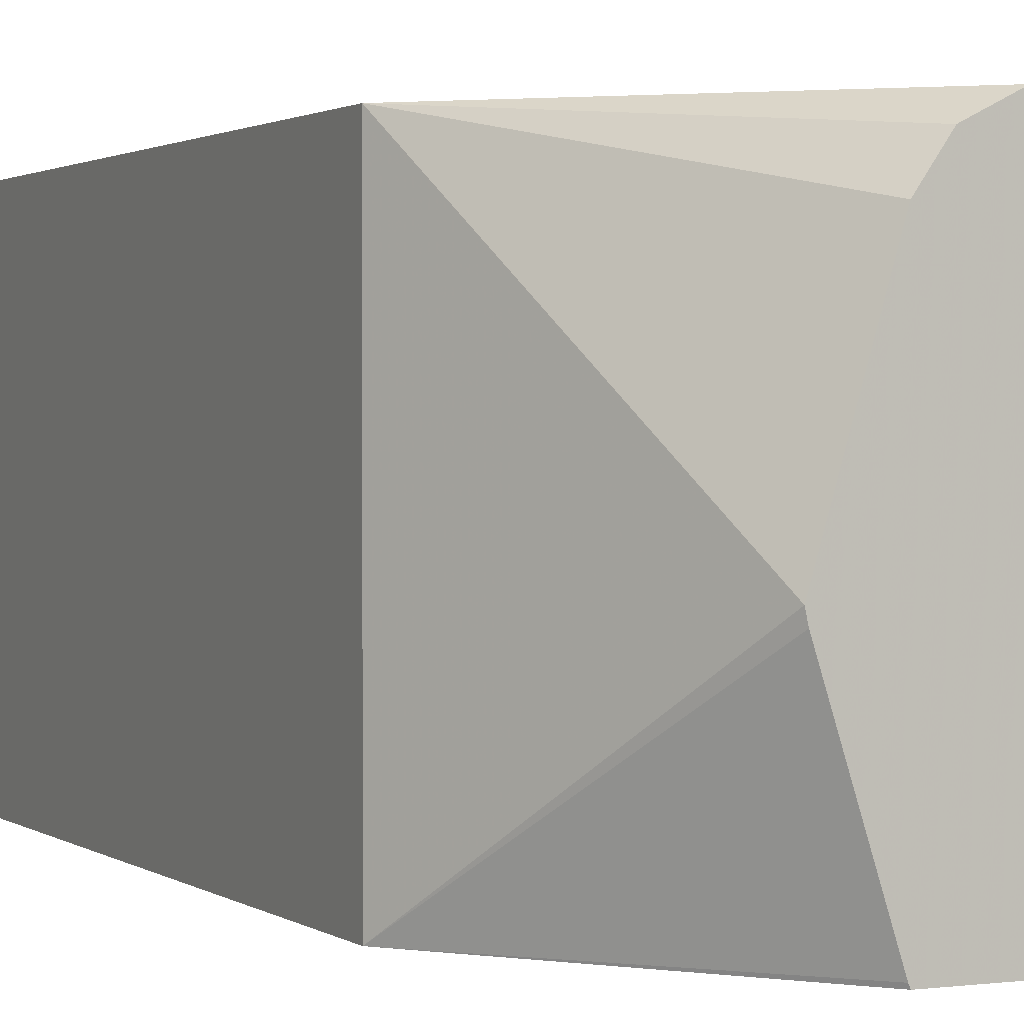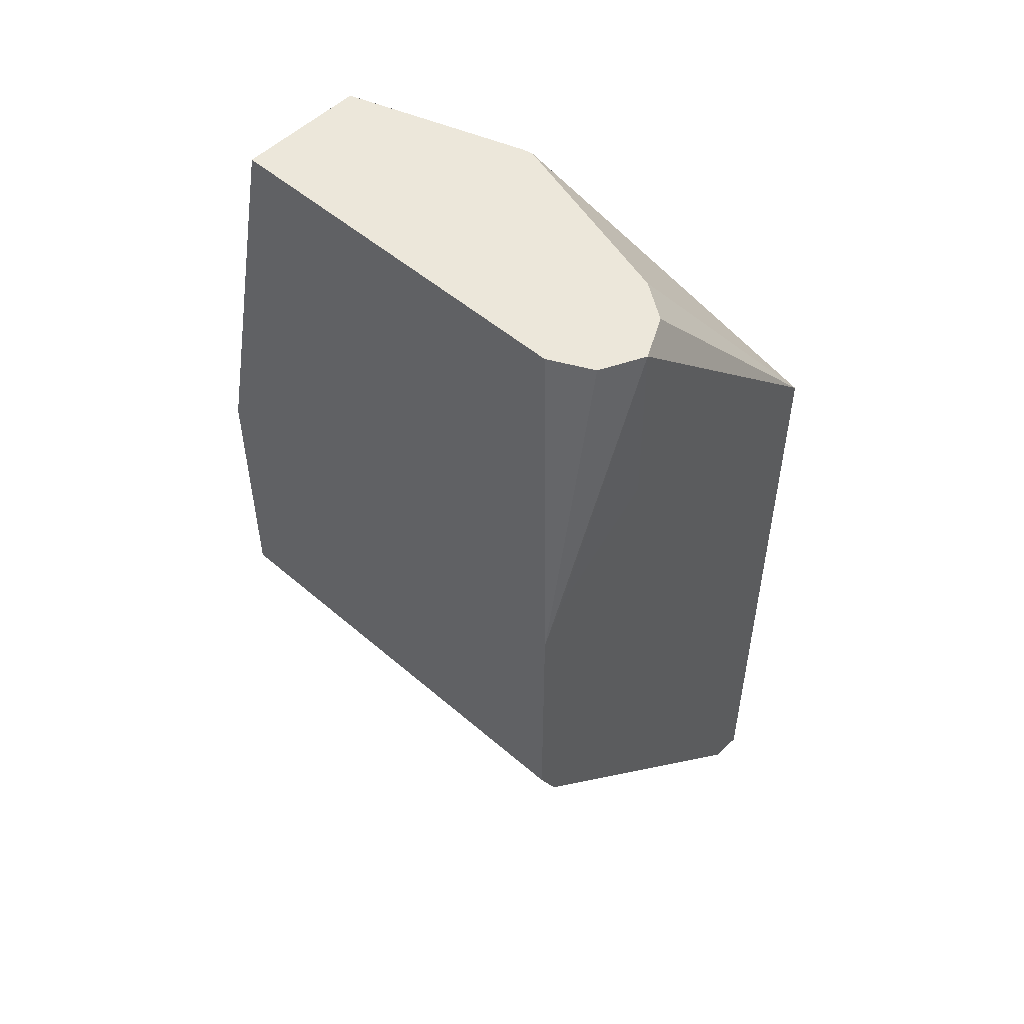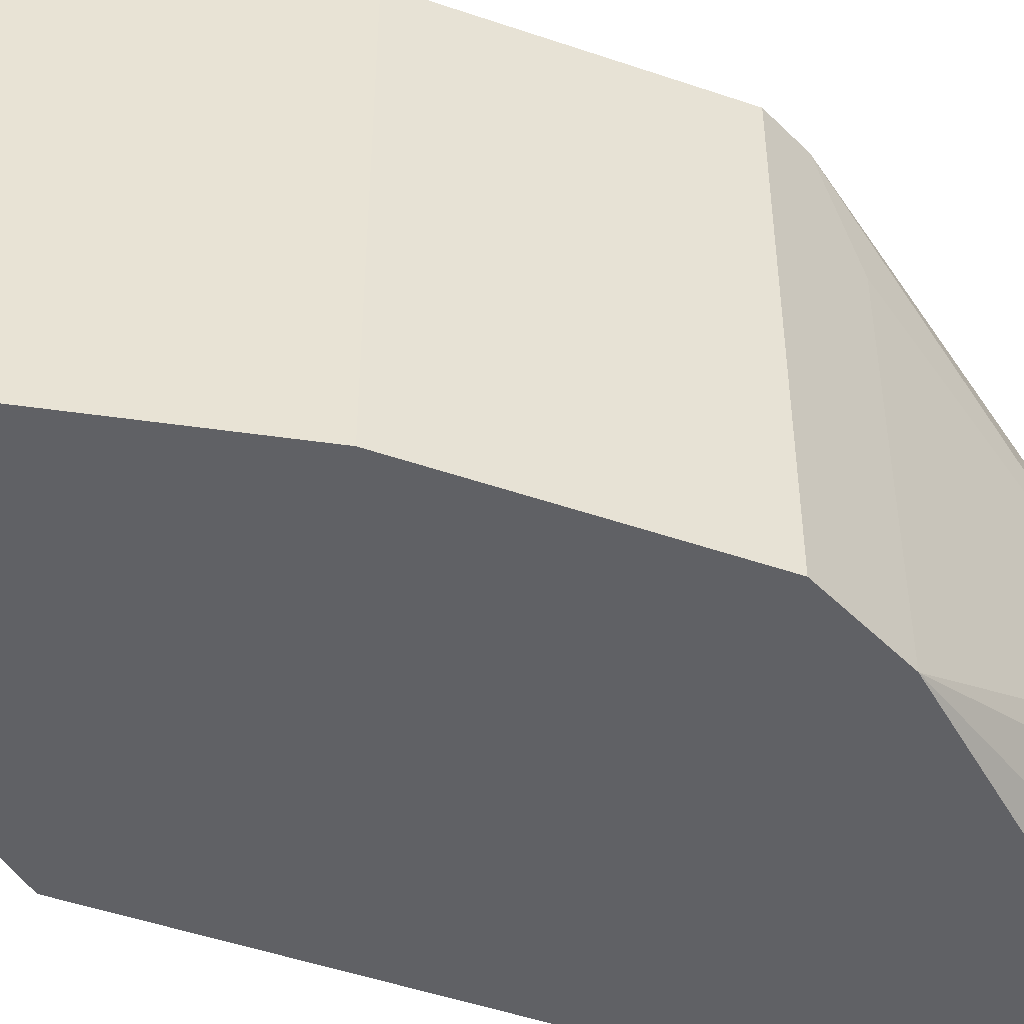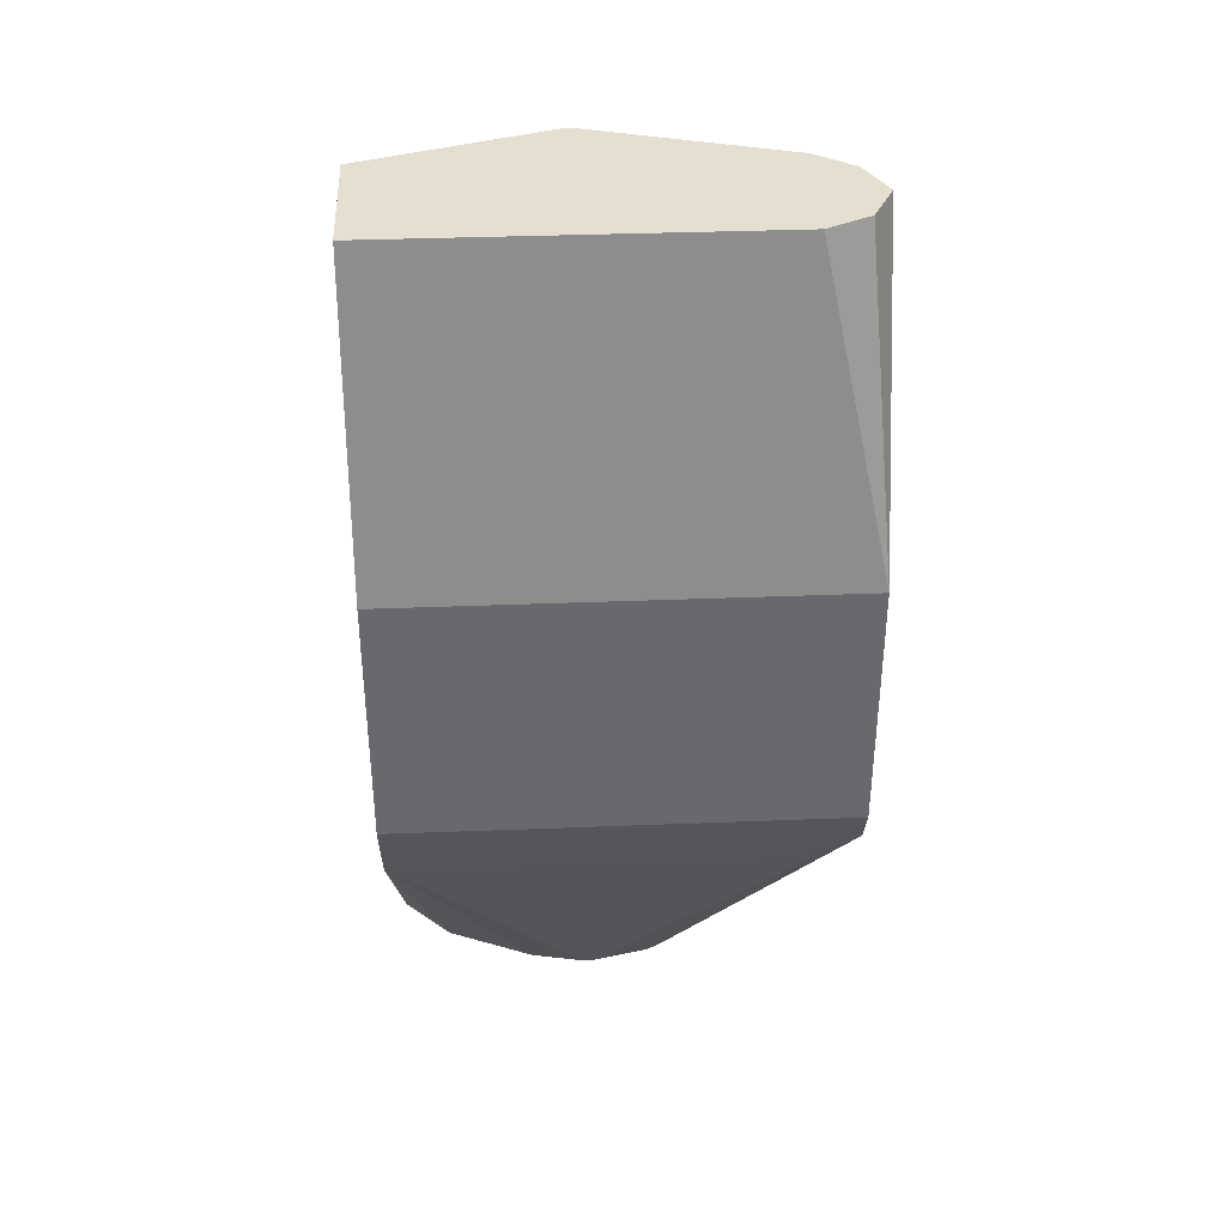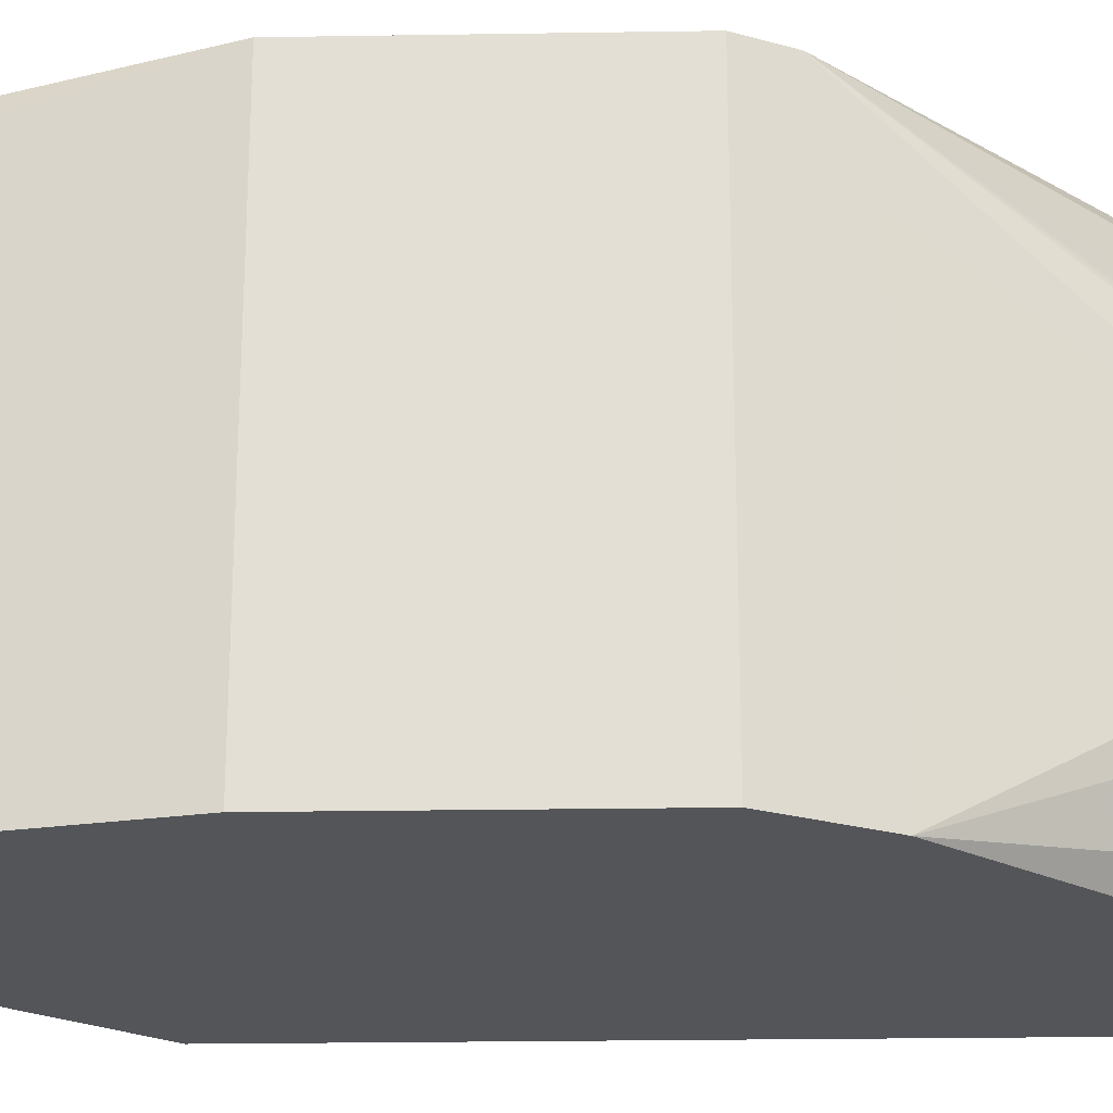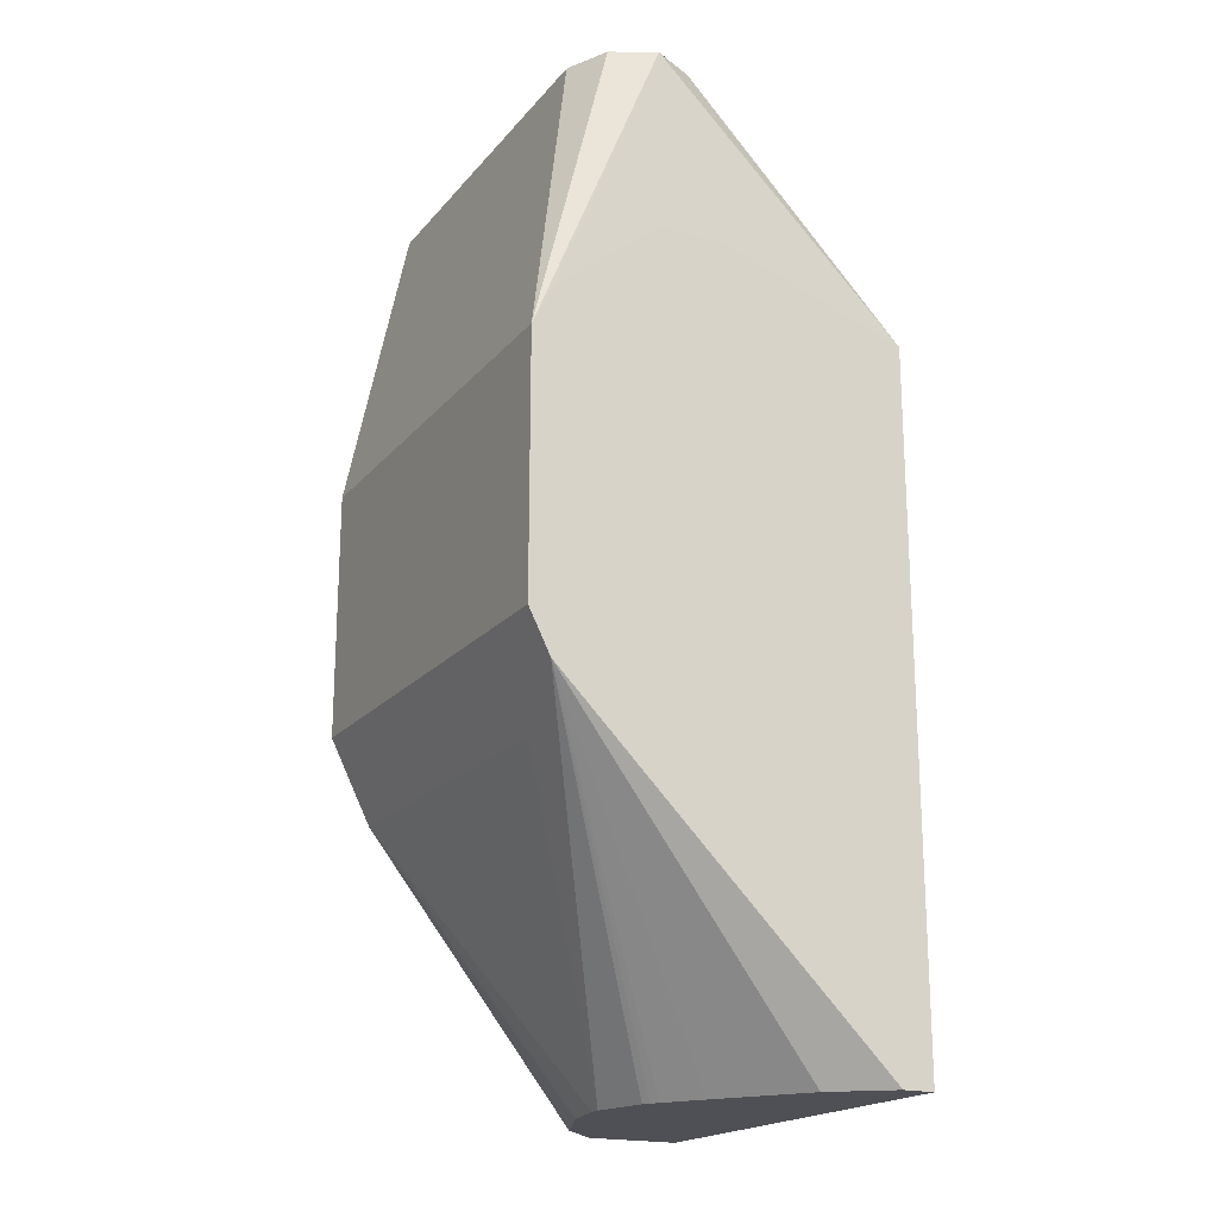
<metadata>
{"format":"obj","ext":"obj","renderer":"f3d","projection":"perspective","resolution":1024,"background":"white","views":[{"elev":1.5,"azim":154.9,"up":"+Z"},{"elev":51.5,"azim":-46.9,"up":"+Y"},{"elev":-49.5,"azim":-110.7,"up":"+Z"},{"elev":37.4,"azim":-92.9,"up":"+Y"},{"elev":-24.4,"azim":-88.5,"up":"+Z"},{"elev":-19.4,"azim":-27.6,"up":"+Y"}]}
</metadata>
<code>
v -0.01201 -0.02067 0.01033
v -0.01375 -0.01574 0.01031
v -0.01373 -0.02067 0.01033
v -0.006872 -0.02234 0.01033
v -0.01321 -0.01574 0.01004
v -0.01393 -0.01574 0.01022
v -0.01719 -0.02406 0.01033
v -0.01661 -0.02292 0.01033
v -0.006872 -0.02234 0.01031
v -0.01031 -0.01574 0.003438
v -0.0119 -0.01574 0.008728
v -0.0126 -0.01574 0.009739
v -0.006872 -0.04094 0.01033
v -0.0149 -0.01574 0.009739
v -0.01499 -0.01574 0.00956
v -0.01547 -0.01574 0.008593
v -0.01719 -0.02406 -0.00168
v -0.01719 -0.03094 0.01033
v -0.006872 -0.02236 -0.00168
v -0.01038 -0.01574 0.003135
v -0.007724 -0.04094 0.01033
v -0.006872 -0.04094 -0.00168
v -0.01545 -0.01574 -0.00168
v -0.01719 -0.03094 -0.00168
v -0.01635 -0.03262 -0.00168
v -0.01604 -0.03323 0.00802
v -0.01661 -0.03208 0.01033
v -0.01194 -0.01574 -0.00168
v -0.0119 -0.01574 -0.001584
v -0.009167 -0.04094 0.009166
v -0.009473 -0.04094 -0.00168
v -0.01604 -0.03323 -0.00168
v -0.01203 -0.04094 0.003748
v -0.01168 -0.04094 0.005332
v -0.01158 -0.04094 0.005538
v -0.01145 -0.04094 0.005756
v -0.01077 -0.04094 0.006801
v -0.01072 -0.04094 -0.0004053
v -0.01175 -0.04094 0.002001
v -0.01203 -0.04094 0.003438
f 1 2 3
f 1 3 8
f 1 8 7
f 1 7 18
f 1 18 27
f 1 27 21
f 1 21 13
f 1 13 4
f 1 4 2
f 2 4 5
f 2 5 12
f 2 12 11
f 2 11 10
f 2 10 20
f 2 20 29
f 2 29 28
f 2 28 23
f 2 23 16
f 2 16 15
f 2 15 14
f 2 14 6
f 2 6 7
f 2 7 8
f 2 8 3
f 4 9 10
f 4 10 11
f 4 11 12
f 4 12 5
f 4 13 22
f 4 22 19
f 4 19 9
f 6 14 7
f 7 14 15
f 7 15 16
f 7 16 17
f 7 17 24
f 7 24 18
f 9 19 10
f 10 19 20
f 13 21 30
f 13 30 37
f 13 37 36
f 13 36 35
f 13 35 34
f 13 34 33
f 13 33 40
f 13 40 39
f 13 39 38
f 13 38 31
f 13 31 22
f 16 23 17
f 17 23 28
f 17 28 19
f 17 19 22
f 17 22 31
f 17 31 32
f 17 32 25
f 17 25 24
f 18 24 25
f 18 25 26
f 18 26 27
f 19 28 29
f 19 29 20
f 21 27 30
f 25 32 26
f 26 32 40
f 26 40 33
f 26 33 27
f 27 33 34
f 27 34 35
f 27 35 36
f 27 36 37
f 27 37 30
f 31 38 32
f 32 38 39
f 32 39 40

</code>
